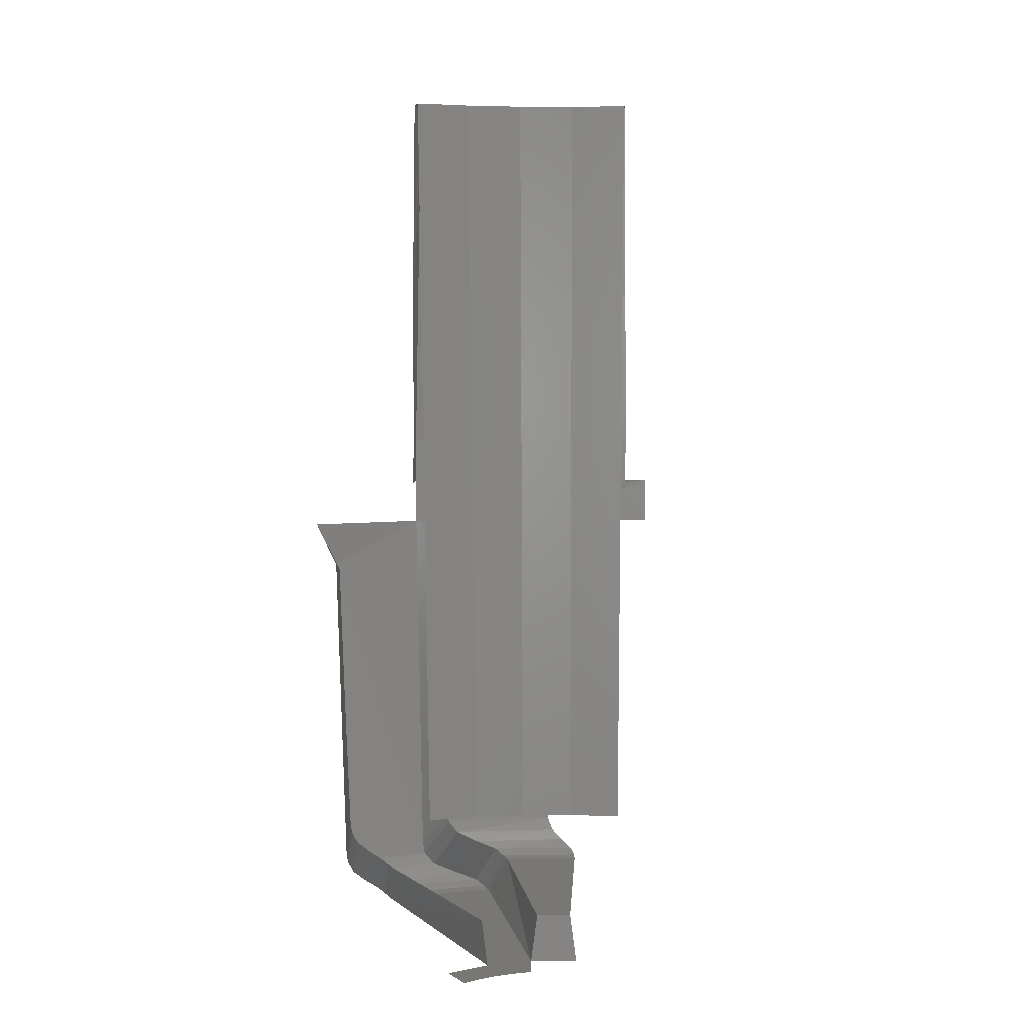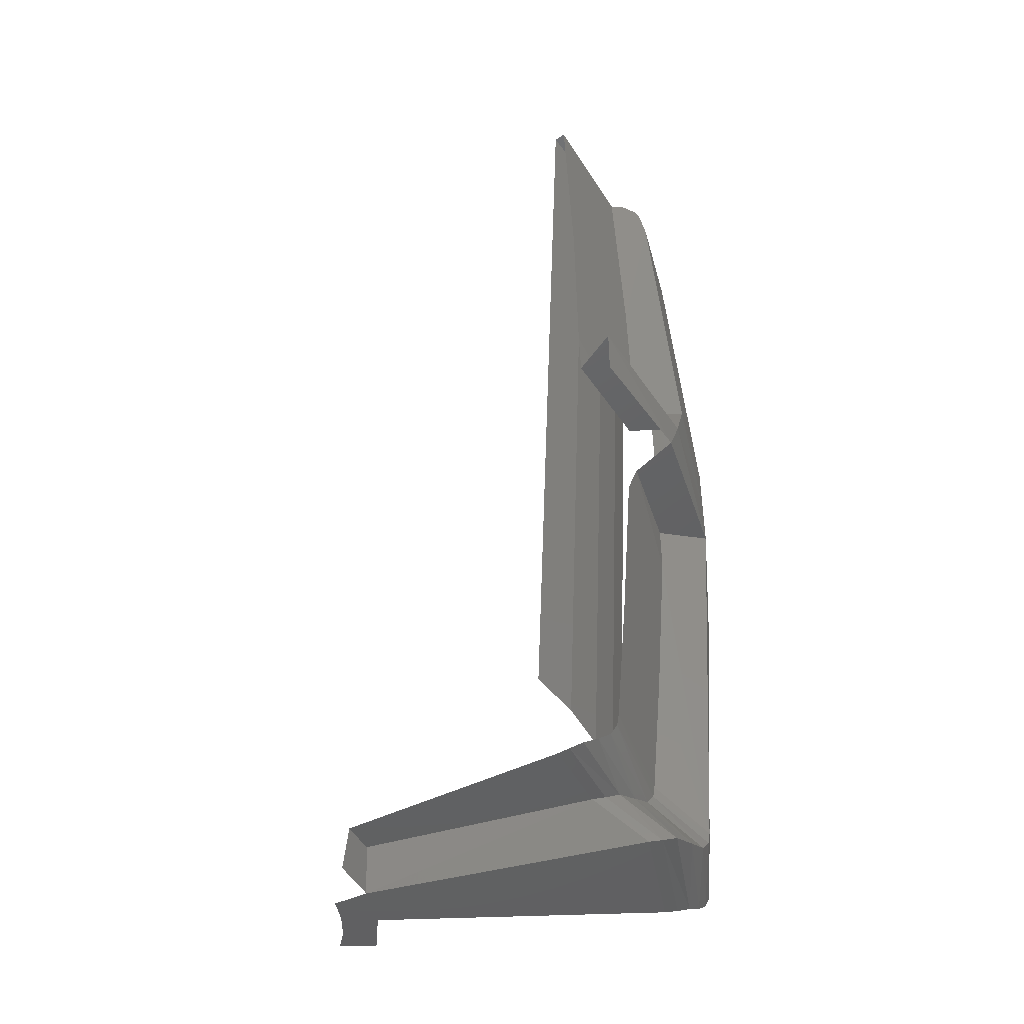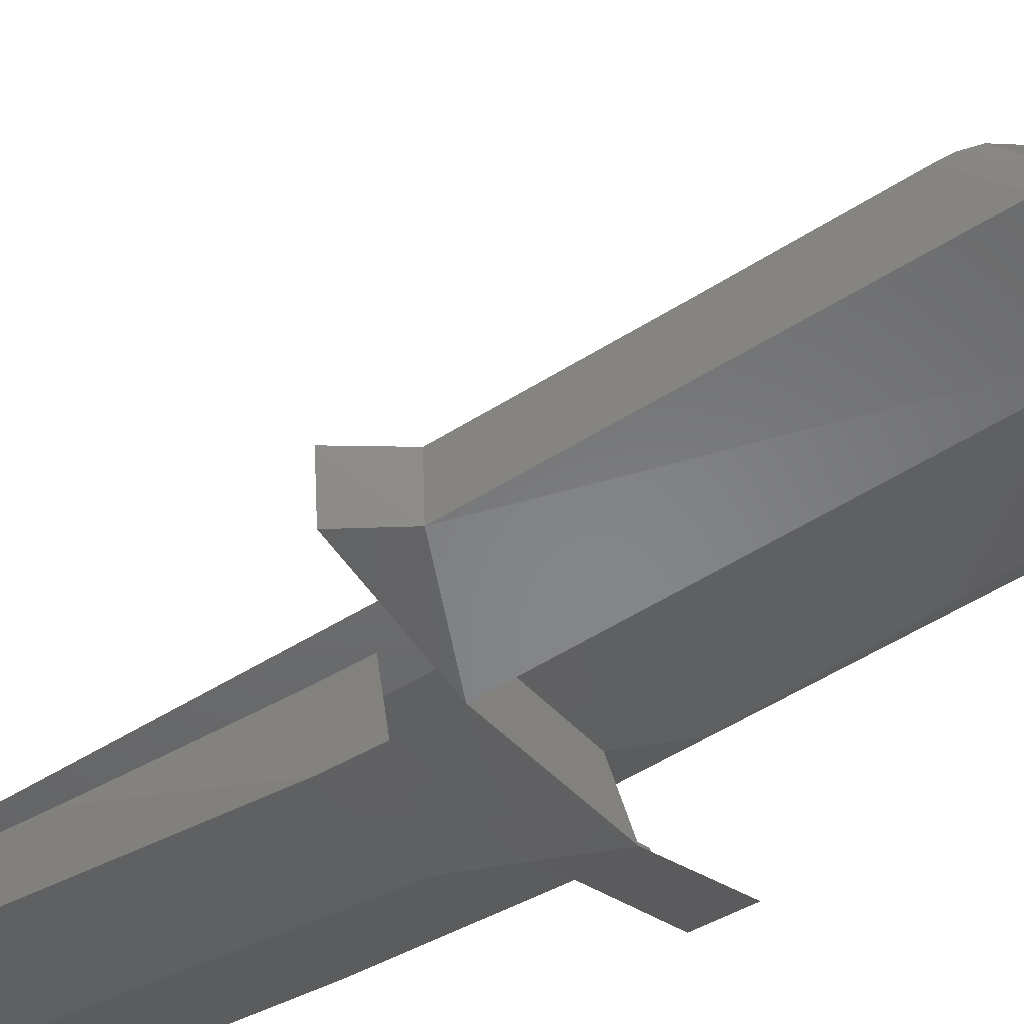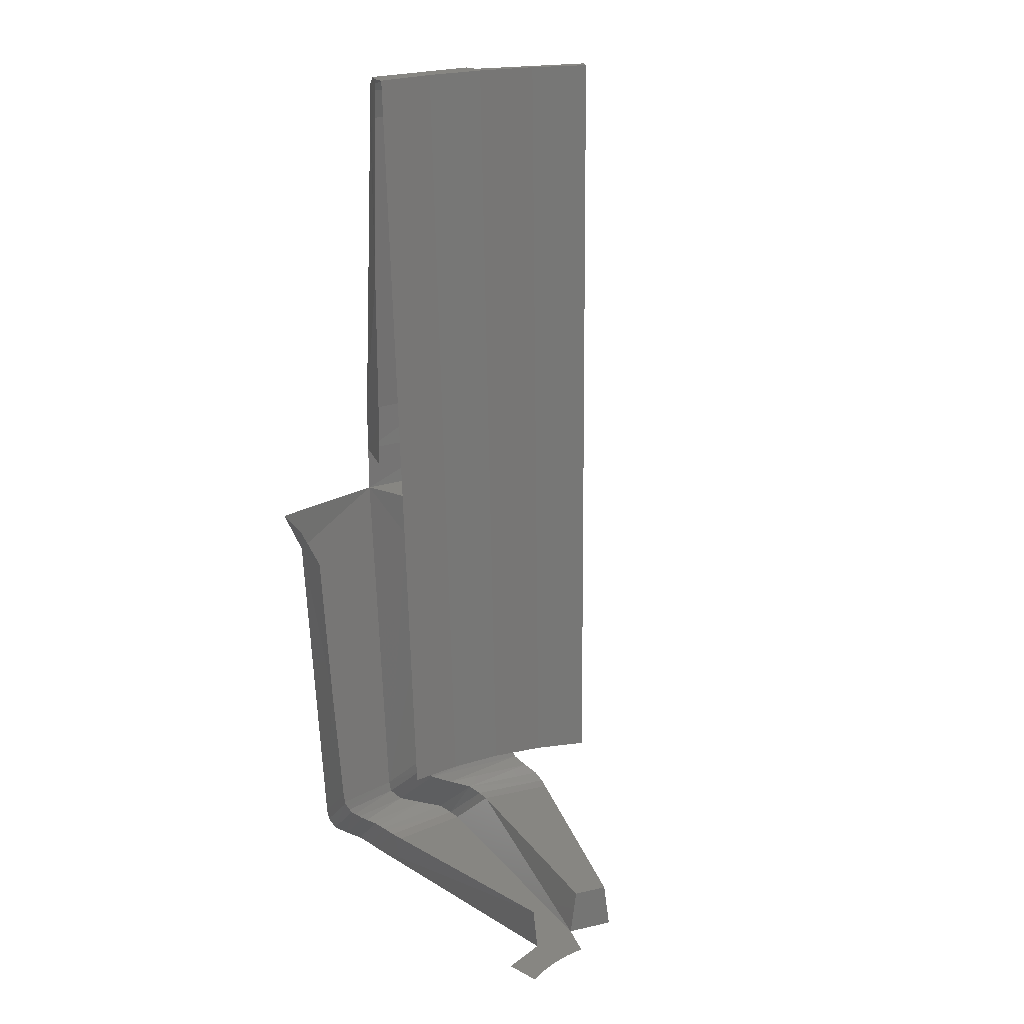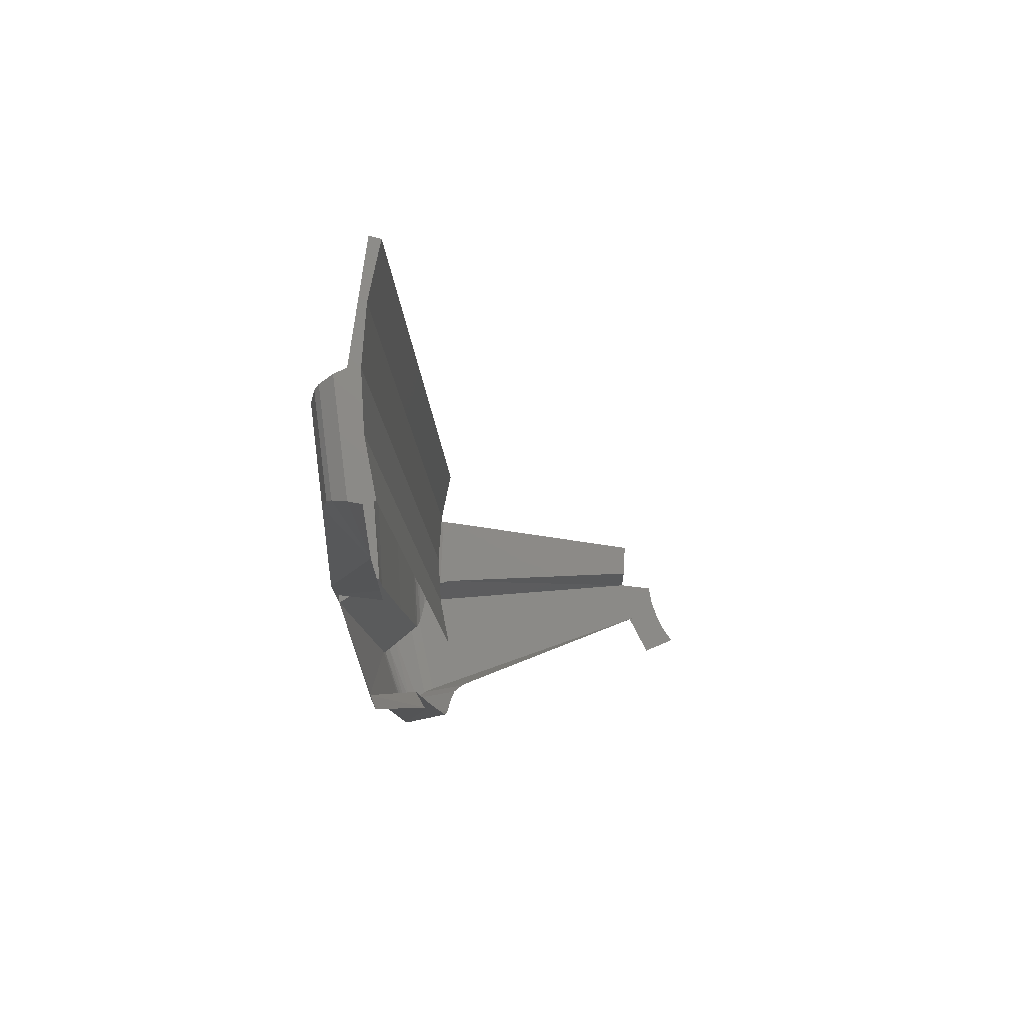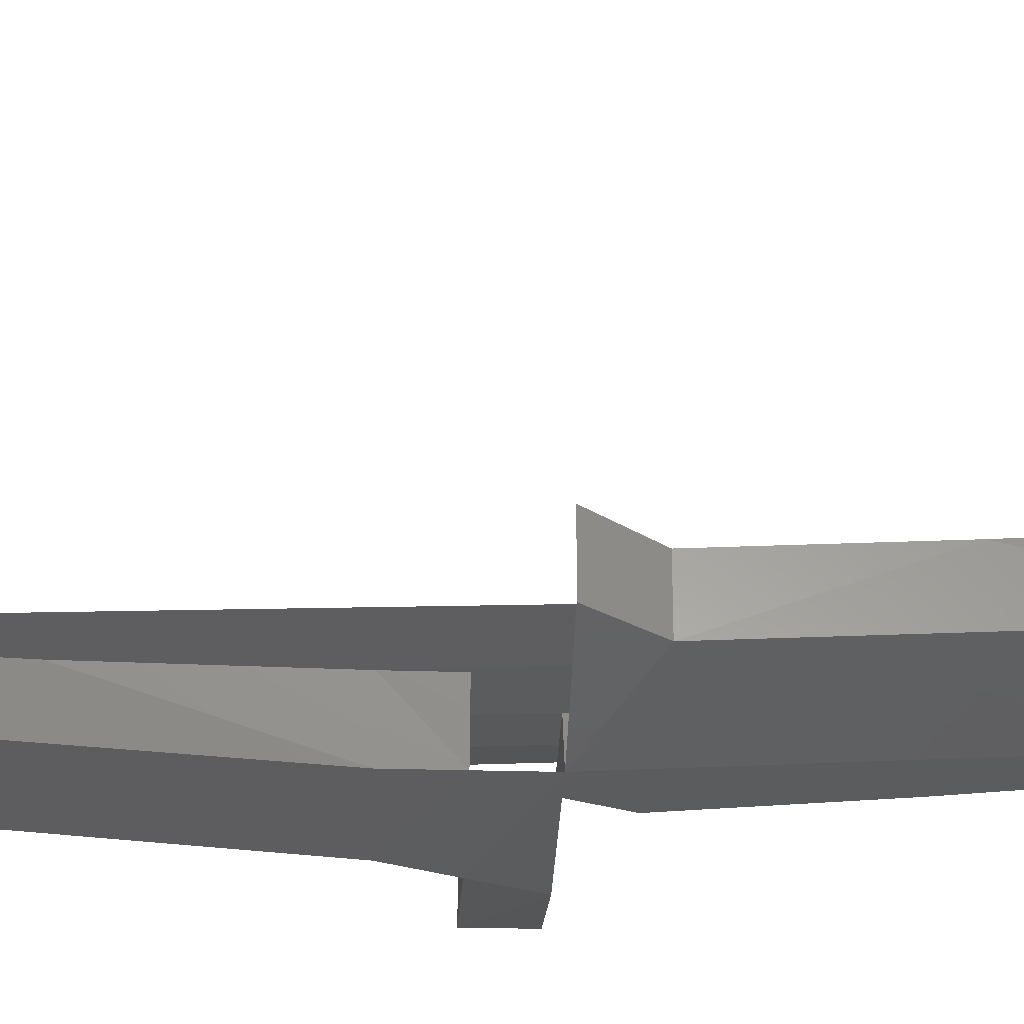
<metadata>
{"format":"stl","ext":"stl","renderer":"f3d","projection":"perspective","resolution":1024,"background":"white","views":[{"elev":4.3,"azim":167.3,"up":"+Z"},{"elev":-44.5,"azim":-74.9,"up":"+Z"},{"elev":-43.6,"azim":126.0,"up":"+Y"},{"elev":22.6,"azim":148.3,"up":"+Z"},{"elev":76.9,"azim":82.7,"up":"+Z"},{"elev":-32.5,"azim":87.9,"up":"+Y"}]}
</metadata>
<code>
# stl→obj: 96 verts, 138 faces
v -0.7308 -1.601 0.08
v -0.731 -1.601 -0.08
v -0.3364 -1.728 -0.08
v -0.2468 -1.743 0.08
v 0.1675 -1.752 -0.08
v 0.1677 -1.752 0.08
v -0.614 -1.474 0.24
v -0.6124 -1.478 0.08
v -0.2804 -1.575 0.08
v -0.2088 -1.586 0.24
v -0.1676 -1.752 0.24
v -0.2075 -1.576 0.8
v -0.16 -1.672 1.36
v -0.1676 -1.652 1.46
v -0.174 -1.635 1.49
v -0.19 -1.589 1.52
v -0.2036 -1.547 1.52
v 0.1676 -1.752 0.24
v 0.2055 -1.584 0.24
v 0.2088 -1.586 0.08
v 0.16 -1.672 1.36
v 0.2075 -1.576 0.8
v 0.1676 -1.652 1.46
v 0.174 -1.635 1.49
v 0.19 -1.589 1.52
v 0.2036 -1.547 1.52
v -0.3212 -1.567 -0.24
v 0.09544 -1.597 -0.24
v -0.2343 -1.583 -0.08
v 0.09544 -1.597 -0.08
v -0.3066 -1.483 -1.24
v 0.08544 -1.512 -1.24
v -0.3051 -1.489 -1.2
v 0.09068 -1.517 -1.2
v -0.3185 -1.464 -1.28
v 0.05352 -1.497 -1.28
v -0.3479 -1.432 -1.313
v -0.018 -1.473 -1.313
v -0.3738 -1.391 -1.338
v -0.08656 -1.437 -1.338
v -0.107 -1.396 -1.355
v -0.3775 -1.348 -1.355
v 0.09308 -1.557 -0.76
v 0.1598 -1.672 -1.36
v 0.1539 -1.668 -1.4
v 0.1182 -1.654 -1.44
v 0.0382 -1.633 -1.473
v -0.03928 -1.6 -1.498
v -0.0638 -1.559 -1.515
v -0.07372 -1.518 -1.52
v -0.1143 -1.355 -1.36
v -0.02912 -0.5993 -1.52
v -0.0504 -0.5979 -1.36
v 0.4963 -1.689 -0.24
v 0.5724 -1.664 -0.08
v 0.4738 -1.612 -1.36
v 0.4696 -1.608 -1.4
v 0.4484 -1.597 -1.44
v 0.4034 -1.583 -1.473
v 0.3576 -1.56 -1.498
v 0.3328 -1.524 -1.515
v 0.5885 -1.488 -0.08
v 0.5056 -1.518 -0.24
v 0.4929 -1.48 -0.76
v 0.4803 -1.442 -1.2
v 0.4762 -1.438 -1.24
v 0.4562 -1.427 -1.28
v 0.4145 -1.414 -1.313
v 0.3716 -1.391 -1.338
v 0.3217 -1.486 -1.52
v 0.3471 -1.356 -1.355
v 0.335 -1.318 -1.36
v 0.1478 -0.5815 -1.36
v 0.127 -0.5864 -1.52
v -0.3934 -1.468 1.52
v -0.1984 -1.507 1.52
v 0.1984 -1.507 1.52
v 0 -1.52 1.52
v 0.1253 -0.4675 -1.52
v 0.06316 -0.4798 -1.52
v 0.2744 -0.5336 -1.52
v 0.1852 -0.4472 -1.52
v 0.242 -0.4191 -1.52
v 0.1827 -1.388 -1.2
v 0 -1.4 -1.2
v -0.1827 -1.388 -1.2
v -0.3623 -1.352 -1.2
v -0.5358 -1.293 -1.2
v -0.5817 -1.404 1.52
v -0.6085 -1.469 0.8
v -0.597 -1.441 1.52
v -0.3132 -1.528 -0.76
v -0.3689 -1.309 -1.36
v -0.1628 -0.5775 -1.36
v -0.1832 -0.5713 -1.52
v 0 -0.484 -1.52
f 1 2 3
f 3 4 1
f 4 3 5
f 5 6 4
f 7 8 9
f 9 10 7
f 4 11 10
f 4 10 9
f 12 10 11
f 11 13 12
f 12 13 14
f 14 15 12
f 16 17 12
f 12 15 16
f 11 4 6
f 6 18 11
f 19 6 20
f 21 18 22
f 21 22 23
f 24 23 22
f 24 22 25
f 26 25 22
f 27 28 29
f 28 30 29
f 31 32 33
f 32 34 33
f 35 36 31
f 36 32 31
f 37 38 35
f 38 36 35
f 39 40 37
f 40 38 37
f 41 40 42
f 39 42 40
f 30 28 5
f 43 44 28
f 5 28 44
f 34 44 43
f 45 44 32
f 34 32 44
f 36 46 32
f 45 32 46
f 36 47 46
f 38 40 48
f 49 40 41
f 48 40 49
f 50 41 51
f 49 41 50
f 52 51 53
f 50 51 52
f 5 54 55
f 54 44 56
f 44 54 5
f 57 44 45
f 56 44 57
f 58 45 46
f 57 45 58
f 59 46 47
f 58 46 59
f 60 47 48
f 59 47 60
f 60 49 61
f 49 60 48
f 62 54 63
f 54 62 55
f 56 64 54
f 54 64 63
f 56 65 64
f 58 66 57
f 66 58 67
f 59 67 58
f 67 59 68
f 60 68 59
f 68 60 69
f 70 71 61
f 71 70 72
f 73 70 74
f 70 73 72
f 75 17 76
f 26 77 78
f 79 74 80
f 81 82 83
f 84 85 78
f 84 78 77
f 85 86 76
f 85 76 78
f 86 87 75
f 86 75 76
f 87 88 89
f 87 89 75
f 12 90 7
f 12 7 10
f 17 91 90
f 17 90 12
f 9 8 1
f 9 1 4
f 13 11 18
f 13 18 21
f 21 23 14
f 21 14 13
f 23 24 15
f 23 15 14
f 24 25 16
f 24 16 15
f 25 26 17
f 25 17 16
f 18 6 19
f 18 19 22
f 5 3 29
f 5 29 30
f 27 92 43
f 27 43 28
f 92 33 34
f 92 34 43
f 42 93 51
f 42 51 41
f 93 94 53
f 93 53 51
f 47 36 38
f 47 38 48
f 49 50 70
f 49 70 61
f 74 70 50
f 74 50 52
f 66 65 56
f 66 56 57
f 71 69 60
f 71 60 61
f 95 52 53
f 95 53 94
f 75 89 91
f 75 91 17
f 78 76 17
f 78 17 26
f 52 96 80
f 52 80 74
f 74 79 82
f 74 82 81

</code>
